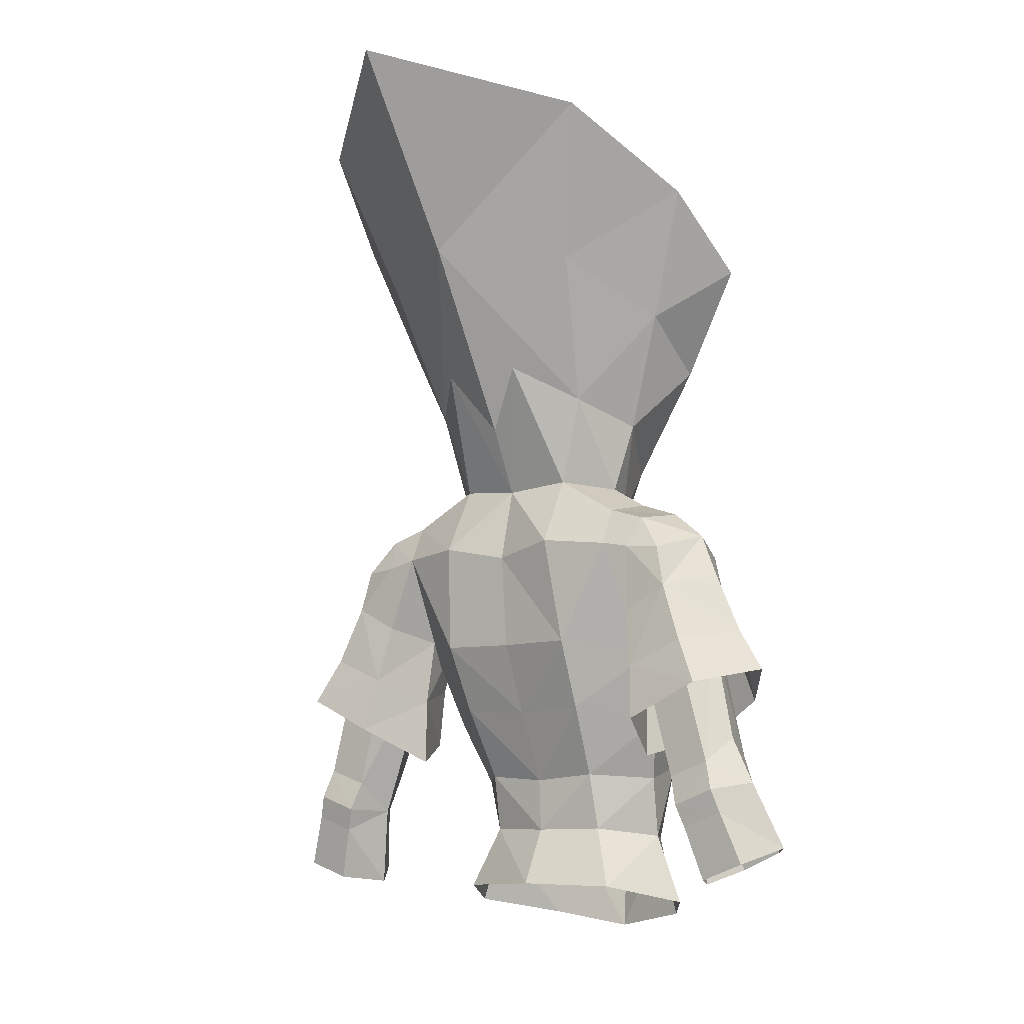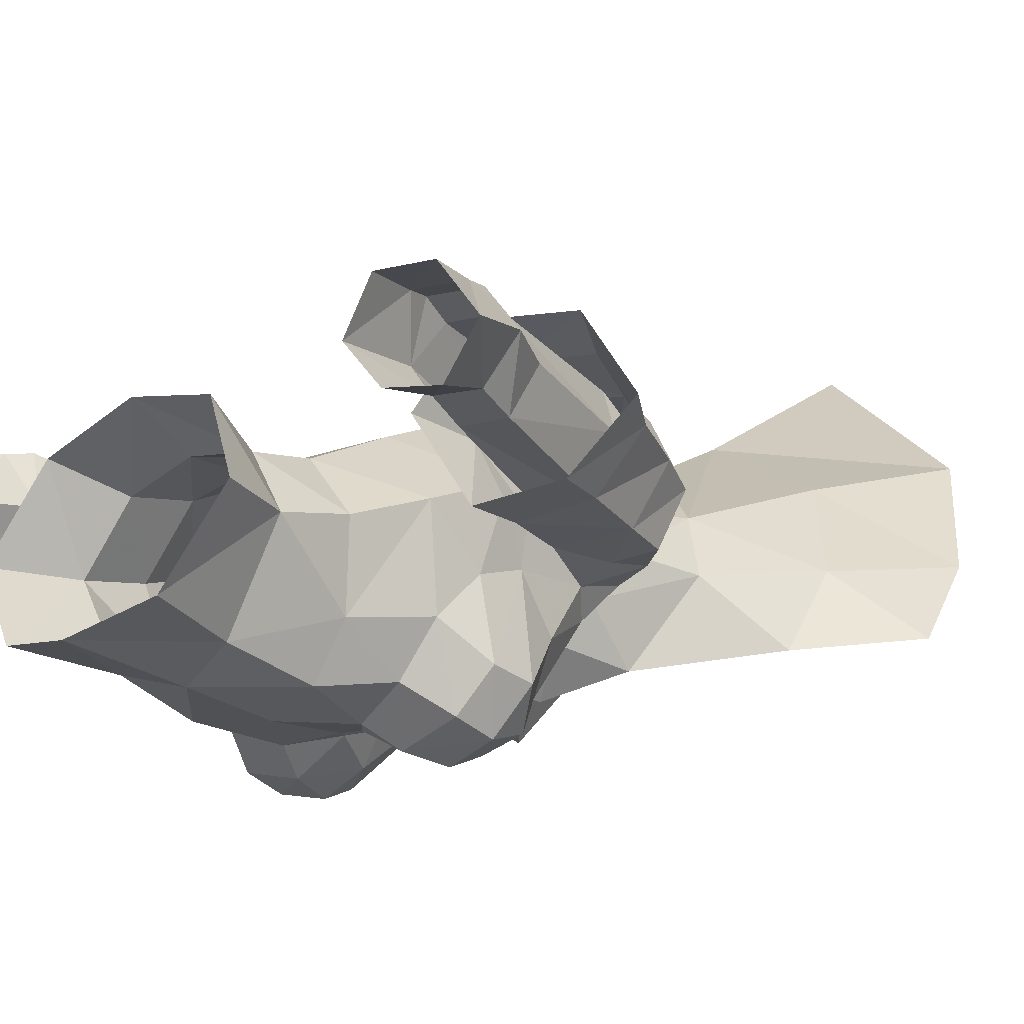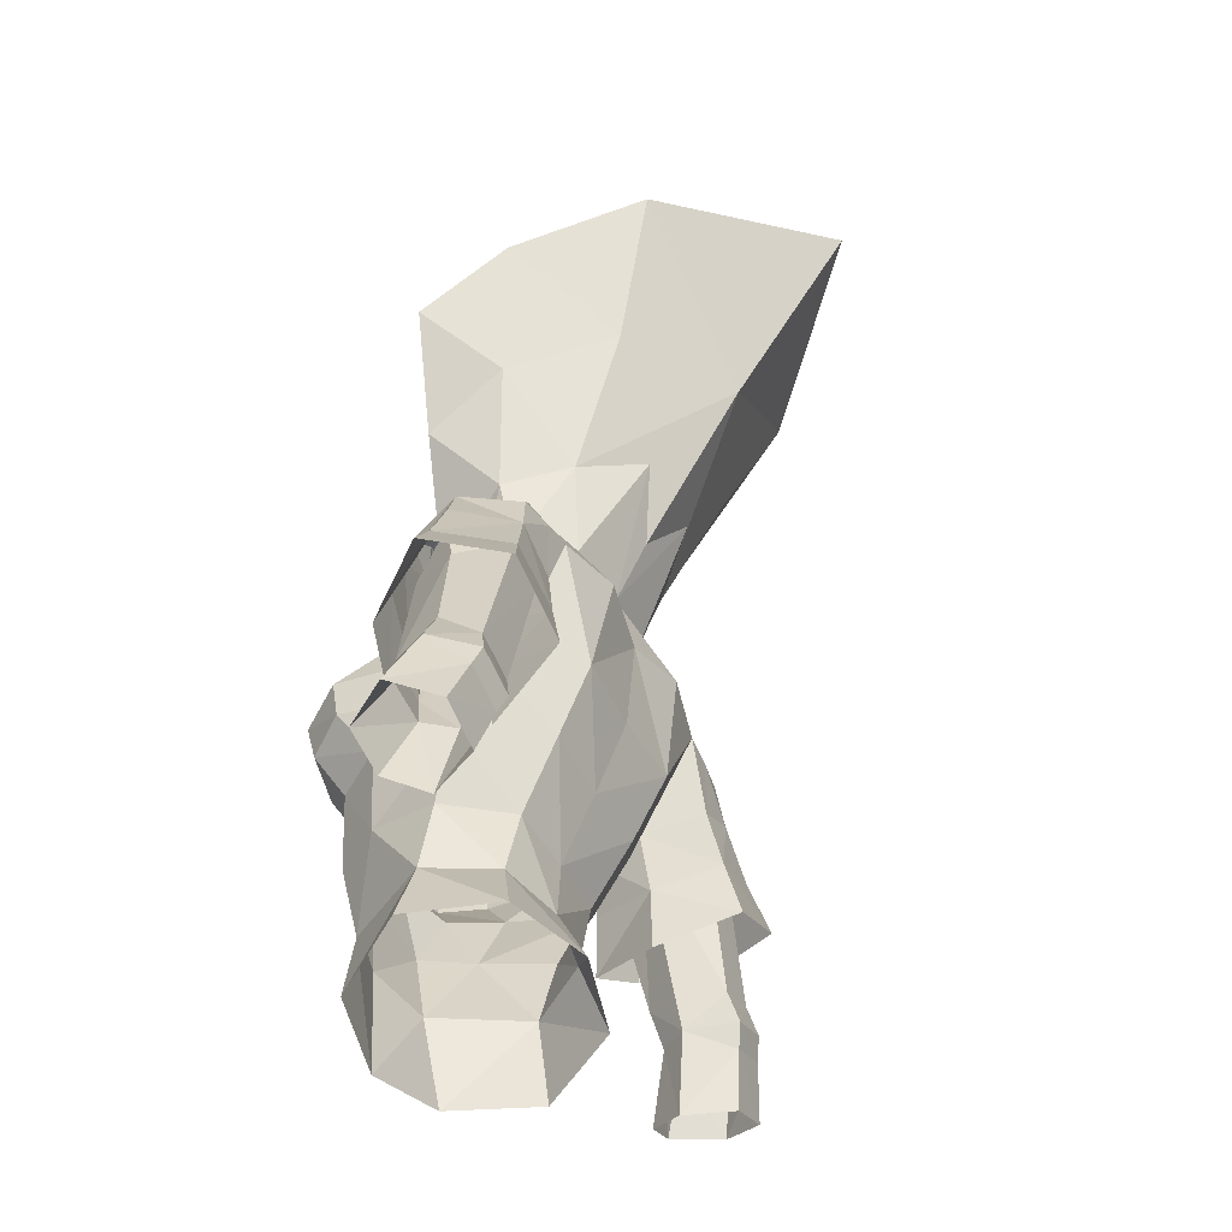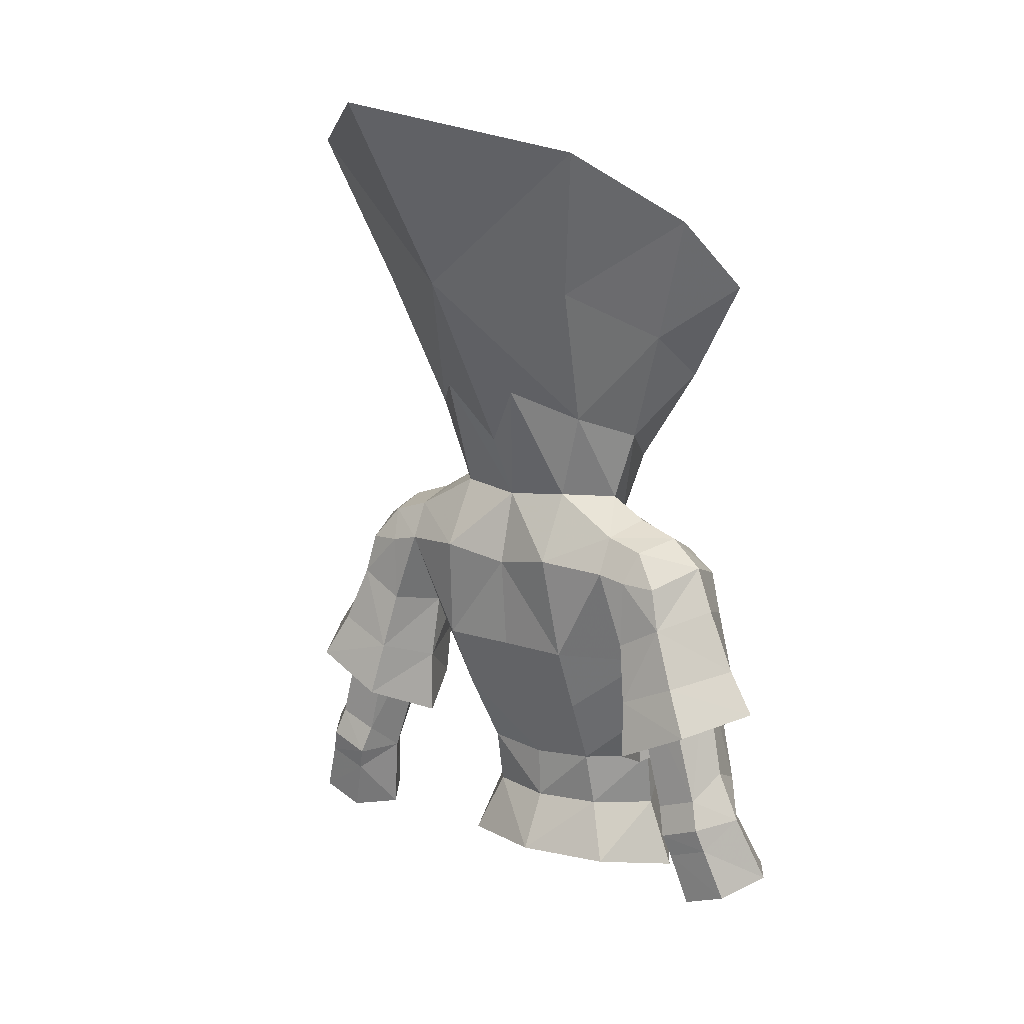
<metadata>
{"format":"obj","ext":"obj","renderer":"f3d","projection":"perspective","resolution":1024,"background":"white","views":[{"elev":-9.0,"azim":-143.9,"up":"+Z"},{"elev":-20.8,"azim":-137.5,"up":"+Y"},{"elev":-49.0,"azim":116.3,"up":"+Z"},{"elev":13.5,"azim":-142.3,"up":"+Z"}]}
</metadata>
<code>
g taoist_armour_female_33670
v 8.866 0.9019 68.35
v 8.009 -1.115 67.72
v 8.665 -1.028 65.4
v 9.925 0.9641 66.06
v 9.318 -1.203 63.45
v 10.97 1.104 64.49
v 8.564 3.347 65.63
v 9.473 3.811 63.9
v 6.713 3.923 62.61
v 5.636 1.055 61.29
v 5.629 1.026 63.86
v 6.381 3.451 64.7
v 7.086 -1.762 62.16
v 6.6 -1.491 64.46
v 7.685 3.013 67.82
v 6.046 -1.492 66.6
v 5.953 3.053 66.91
v 5.391 0.8036 66.43
v -8.877 0.9018 68.35
v -9.936 0.9641 66.06
v -8.675 -1.028 65.4
v -8.019 -1.115 67.72
v -9.329 -1.203 63.45
v -10.98 1.104 64.49
v -8.574 3.347 65.63
v -9.484 3.811 63.9
v -6.724 3.923 62.61
v -6.391 3.451 64.7
v -5.639 1.026 63.86
v -5.647 1.055 61.29
v -7.097 -1.762 62.16
v -6.61 -1.491 64.46
v -7.695 3.013 67.82
v -6.057 -1.492 66.6
v -5.963 3.053 66.91
v -5.434 0.7188 66.43
v 6.254 1.076 79.24
v 4.569 0.2217 74.94
v 3.463 2.62 75.85
v 4.402 4.856 81.21
v 6.07 -1.926 77.35
v 2.968 -2.848 73.45
v -0.005148 7.579 81.58
v -0.005134 3.71 74.78
v 6.049 6.792 86.8
v 8.017 2.052 84
v 8.584 -1.17 81.2
v -0.005141 12.25 88.65
v -6.264 1.076 79.24
v -4.412 4.856 81.21
v -3.474 2.62 75.85
v -4.579 0.2217 74.94
v -6.08 -1.927 77.35
v -2.978 -2.848 73.45
v -8.027 2.052 84
v -6.059 6.792 86.8
v -8.594 -1.17 81.2
f 1 2 3
f 3 4 1
f 5 6 4
f 4 3 5
f 7 4 6
f 6 8 7
f 9 10 11
f 11 12 9
f 12 7 8
f 8 9 12
f 13 5 3
f 3 14 13
f 15 1 4
f 4 7 15
f 2 16 14
f 14 3 2
f 12 17 15
f 15 7 12
f 12 11 18
f 18 17 12
f 13 14 11
f 11 10 13
f 16 18 11
f 11 14 16
f 19 20 21
f 21 22 19
f 23 21 20
f 20 24 23
f 25 26 24
f 24 20 25
f 27 28 29
f 29 30 27
f 28 27 26
f 26 25 28
f 31 32 21
f 21 23 31
f 33 25 20
f 20 19 33
f 22 21 32
f 32 34 22
f 28 25 33
f 33 35 28
f 28 35 36
f 36 29 28
f 31 30 29
f 29 32 31
f 34 32 29
f 29 36 34
f 37 38 39
f 39 40 37
f 41 42 38
f 38 37 41
f 43 40 39
f 39 44 43
f 40 45 46
f 46 37 40
f 37 46 47
f 47 41 37
f 43 48 45
f 45 40 43
f 49 50 51
f 51 52 49
f 53 49 52
f 52 54 53
f 43 44 51
f 51 50 43
f 50 49 55
f 55 56 50
f 49 53 57
f 57 55 49
f 43 50 56
f 56 48 43
g taoist_armour_female_33670
v 7.8 2.759 60.38
v 7.653 1.166 59.22
v 5.391 0.8036 66.43
v 6.287 2.813 66.24
v 9.373 2.763 60.94
v 7.781 2.808 66.8
v 8.76 1.07 66.14
v 9.819 1.454 61.85
v 9.767 0.07911 59.72
v 9.397 -0.1828 61.13
v 7.972 -0.1718 60.74
v 8.374 0.1457 59.3
v 9.717 3.026 59.84
v 8.143 3.044 59.27
v 7.803 -0.7346 66.68
v 8.166 0.744 56.23
v 9.052 -0.626 56.77
v 7.653 1.166 59.22
v 9.991 2.825 58.97
v 10.73 1.566 60.11
v 11.64 0.8607 57.62
v 10.69 2.495 57.01
v 6.421 -1.013 66.2
v 5.391 0.8036 66.43
v 10.54 -0.7693 57.45
v 9.006 2.489 56.41
v 8.421 2.834 58.41
v 8.166 0.744 56.23
v 2.614 -6.704 67.36
v 4.097 -6.323 67.46
v 3.671 -5.005 68.39
v 1.76 -5.601 68.17
v 5.395 0.3487 65.46
v 4.921 -0.7885 62.83
v 2.681 1.803 63.33
v 2.826 3.012 65.92
v -0.005126 1.766 63.13
v -0.005129 2.897 65.89
v -0.005123 -6.131 58.6
v 2.132 -5.457 58.08
v 2.422 -6.07 60.98
v -0.005125 -6.383 61.73
v 5.244 -5.299 66.61
v 4.773 -3.558 67.94
v 4.172 -1.71 60.49
v 2.411 0.408 60.62
v 5.391 0.8036 66.43
v 5.041 -1.77 68.89
v 4.962 -1.914 66.47
v 0.1015 1.857 76.53
v 0.1564 2.369 78.3
v 1.937 1.142 78.37
v 1.633 0.5515 76.26
v 5.183 -5.063 65.12
v 4.236 -6.809 66.09
v 4.178 -6.451 64.67
v -0.005128 -5.836 54.33
v 3.044 -5.191 54.87
v -0.005129 1.56 56.21
v -0.005651 0.4641 58.39
v 2.492 -0.06349 58.43
v 3.361 0.6361 56.1
v -0.005157 0.5647 60.42
v 4.007 -2.265 58.13
v 2.493 -7.247 66.19
v 2.811 -3.488 69.62
v 2.247 -2.417 70.9
v -0.005129 -3.394 69.87
v -0.005128 -4.414 68.55
v 4.295 -2.466 69.78
v 3.169 -1.113 71.52
v 4.894 2.347 71.17
v 2.408 2.238 72.55
v 3.813 0.4783 72.34
v 5.219 0.4223 71.52
v -0.005132 2.489 72.31
v 2.443 3.635 69.97
v -0.005131 3.211 69.48
v 6.791 0.5219 71
v 5.219 0.4223 71.52
v 5.085 -1.37 70.53
v 6.428 -1.166 70.22
v 4.863 3.064 69.77
v 4.894 2.347 71.17
v 6.347 2.404 70.7
v 6.019 3.028 69.51
v 8.101 0.6898 70
v 7.58 -1.189 69.34
v 8.009 -1.115 67.72
v 8.866 0.9019 68.35
v 7.685 3.013 67.82
v 7.306 2.847 69.41
v 2.968 -2.848 73.45
v 4.569 0.2217 74.94
v 1.809 0.7202 73.52
v 1.474 -0.7759 72.88
v 3.463 2.62 75.85
v 4.569 0.2217 74.94
v 3.813 0.4783 72.34
v 2.408 2.238 72.55
v -0.005134 3.71 74.78
v -0.005139 2.102 73.31
v 3.463 2.62 75.85
v -7.811 2.759 60.38
v -6.298 2.813 66.24
v -5.434 0.7188 66.43
v -7.664 1.166 59.22
v -9.384 2.763 60.94
v -7.791 2.808 66.8
v -8.77 1.07 66.14
v -9.829 1.454 61.85
v -9.778 0.07908 59.72
v -8.384 0.1456 59.3
v -7.982 -0.1718 60.74
v -9.407 -0.1828 61.13
v -8.154 3.044 59.27
v -9.727 3.025 59.84
v -7.814 -0.7346 66.68
v -8.176 0.7444 56.23
v -7.664 1.166 59.22
v -9.062 -0.6261 56.77
v -10 2.825 58.97
v -10.7 2.494 57.01
v -11.65 0.8607 57.62
v -10.74 1.566 60.11
v -5.434 0.7188 66.43
v -6.431 -1.013 66.2
v -10.55 -0.7693 57.45
v -8.432 2.834 58.41
v -9.017 2.489 56.41
v -8.176 0.7444 56.23
v -2.624 -6.704 67.36
v -1.77 -5.601 68.17
v -3.681 -5.005 68.39
v -4.107 -6.323 67.46
v -5.405 0.3487 65.46
v -2.836 3.012 65.92
v -2.691 1.803 63.33
v -4.931 -0.7885 62.83
v -2.433 -6.07 60.98
v -2.142 -5.457 58.08
v -4.783 -3.558 67.94
v -5.254 -5.299 66.61
v -2.421 0.408 60.62
v -4.182 -1.71 60.49
v -5.434 0.7188 66.43
v -4.973 -1.914 66.47
v -5.014 -1.786 68.95
v -1.561 0.7115 76.31
v -1.734 1.326 78.43
v -5.193 -5.063 65.12
v -4.188 -6.451 64.67
v -4.246 -6.809 66.09
v -3.054 -5.191 54.87
v -3.371 0.6361 56.1
v -2.502 -0.06118 58.43
v -4.017 -2.262 58.13
v -2.504 -7.247 66.19
v -2.821 -3.488 69.62
v -2.257 -2.417 70.9
v -4.305 -2.466 69.78
v -3.179 -1.113 71.52
v -4.916 2.385 71.13
v -5.203 0.4663 71.53
v -3.823 0.4783 72.34
v -2.418 2.238 72.55
v -2.453 3.635 69.97
v -6.801 0.5219 71
v -6.439 -1.167 70.22
v -5.048 -1.346 70.58
v -5.203 0.4663 71.53
v -4.912 3.068 69.72
v -6.029 3.028 69.51
v -6.357 2.404 70.7
v -4.916 2.385 71.13
v -8.111 0.6898 70
v -8.877 0.9018 68.35
v -8.019 -1.115 67.72
v -7.59 -1.189 69.34
v -7.695 3.013 67.82
v -7.316 2.847 69.41
v -2.978 -2.848 73.45
v -1.484 -0.7759 72.88
v -1.819 0.7202 73.52
v -4.579 0.2217 74.94
v -3.474 2.62 75.85
v -2.418 2.238 72.55
v -3.823 0.4783 72.34
v -4.579 0.2217 74.94
v -3.474 2.62 75.85
v 8.61 0.843 68.03
v 4.53 -3.936 63.52
v 4.952 -2.485 64.78
v 3.382 -5.626 63.25
v 2.084 -7.021 64.71
v 1.559 -6.366 63.63
v 5.219 0.4223 71.52
v 5.085 -1.37 70.53
v 4.863 3.064 69.77
v 1.516 -0.9196 75.85
v -0.1028 -1.641 74.77
v 1.474 -0.7759 72.88
v 1.809 0.7202 73.52
v 0.3464 -6.047 64.86
v -0.005126 -5.596 66.15
v -0.005127 -6.154 64.35
v 2.731 -0.07967 78.34
v -0.005139 2.102 73.31
v 3.546 -4.356 61.02
v 2.303 -0.3033 77.1
v 1.105 -6.559 66.36
v 0.2826 -5.594 66.22
v -0.005122 -1.551 72.48
v 3.813 0.4783 72.34
v -0.005129 -3.394 69.87
v 5.041 -1.77 68.89
v 6.212 -1.372 68.87
v 5.953 3.053 66.91
v 6.046 -1.492 66.6
v 5.391 0.8036 66.43
v -0.005129 -3.394 69.87
v 0.8912 -3.754 71.77
v -0.005129 -3.394 69.87
v 2.247 -2.417 70.9
v 0.8912 -3.754 71.77
v 3.169 -1.113 71.52
v 2.968 -2.848 73.45
v -0.005132 2.489 72.31
v 1.591 4.635 77.04
v -0.005134 3.71 74.78
v 1.591 4.635 77.04
v 4.569 0.2217 74.94
v 3.813 0.4783 72.34
v -8.621 0.843 68.03
v -4.54 -3.936 63.52
v -4.963 -2.485 64.78
v -3.392 -5.626 63.25
v -2.095 -7.021 64.71
v -1.569 -6.366 63.63
v -5.203 0.4663 71.53
v -5.048 -1.346 70.58
v -4.912 3.068 69.72
v -1.605 -0.7632 75.9
v -1.484 -0.7759 72.88
v -1.819 0.7202 73.52
v -0.3566 -6.047 64.86
v -2.647 0.1898 78.42
v -3.557 -4.356 61.02
v -2.284 -0.07346 77.18
v -1.116 -6.559 66.36
v -0.2929 -5.594 66.22
v -3.823 0.4783 72.34
v -5.014 -1.786 68.95
v -6.222 -1.372 68.87
v -5.963 3.053 66.91
v -6.057 -1.492 66.6
v -5.434 0.7188 66.43
v -0.9014 -3.754 71.77
v -0.9014 -3.754 71.77
v -2.257 -2.417 70.9
v -2.978 -2.848 73.45
v -3.179 -1.113 71.52
v -1.601 4.635 77.04
v -1.601 4.635 77.04
v -4.579 0.2217 74.94
v -3.823 0.4783 72.34
v 4.998 -2.337 55.44
v -5.009 -2.337 55.44
f 58 59 60
f 60 61 58
f 62 58 61
f 61 63 62
f 64 65 62
f 62 63 64
f 66 67 68
f 68 69 66
f 62 70 71
f 71 58 62
f 67 65 64
f 64 72 67
f 73 74 69
f 69 75 73
f 76 77 78
f 78 79 76
f 68 80 81
f 81 75 68
f 78 77 66
f 66 82 78
f 79 83 84
f 84 76 79
f 85 59 84
f 84 83 85
f 82 66 69
f 69 74 82
f 71 70 76
f 76 84 71
f 72 80 68
f 68 67 72
f 86 87 88
f 88 89 86
f 90 91 92
f 92 93 90
f 93 92 94
f 94 95 93
f 96 97 98
f 98 99 96
f 87 100 101
f 101 88 87
f 91 102 103
f 103 92 91
f 104 105 106
f 106 90 104
f 107 108 109
f 109 110 107
f 111 100 112
f 112 113 111
f 114 115 97
f 97 96 114
f 116 117 118
f 118 119 116
f 103 118 117
f 117 120 103
f 118 103 102
f 102 121 118
f 92 103 120
f 120 94 92
f 86 122 112
f 112 87 86
f 123 124 125
f 125 126 123
f 127 128 124
f 124 123 127
f 129 130 131
f 131 132 129
f 133 130 134
f 134 135 133
f 136 137 138
f 138 139 136
f 140 141 142
f 142 143 140
f 144 145 146
f 146 147 144
f 148 149 144
f 144 147 148
f 145 144 136
f 136 139 145
f 150 151 152
f 152 153 150
f 154 155 156
f 156 157 154
f 158 159 152
f 152 160 158
f 161 162 163
f 163 164 161
f 165 166 162
f 162 161 165
f 167 166 165
f 165 168 167
f 169 170 171
f 171 172 169
f 165 161 173
f 173 174 165
f 172 175 167
f 167 168 172
f 176 177 170
f 170 178 176
f 179 180 181
f 181 182 179
f 171 177 183
f 183 184 171
f 181 185 169
f 169 182 181
f 180 179 186
f 186 187 180
f 188 187 186
f 186 164 188
f 185 178 170
f 170 169 185
f 173 186 179
f 179 174 173
f 175 172 171
f 171 184 175
f 189 190 191
f 191 192 189
f 193 194 195
f 195 196 193
f 194 95 94
f 94 195 194
f 96 99 197
f 197 198 96
f 192 191 199
f 199 200 192
f 196 195 201
f 201 202 196
f 203 193 204
f 204 205 203
f 107 206 207
f 207 108 107
f 208 209 210
f 210 200 208
f 114 96 198
f 198 211 114
f 116 212 213
f 213 117 116
f 201 120 117
f 117 213 201
f 213 214 202
f 202 201 213
f 195 94 120
f 120 201 195
f 189 192 210
f 210 215 189
f 216 126 125
f 125 217 216
f 218 216 217
f 217 219 218
f 220 221 222
f 222 223 220
f 133 135 224
f 224 223 133
f 225 226 227
f 227 228 225
f 229 230 231
f 231 232 229
f 233 234 235
f 235 236 233
f 237 234 233
f 233 238 237
f 236 226 225
f 225 233 236
f 239 240 241
f 241 242 239
f 243 244 245
f 245 246 243
f 158 247 241
f 241 159 158
f 72 64 248
f 66 77 67
f 59 58 71
f 77 70 62
f 68 75 69
f 77 76 70
f 84 59 71
f 65 67 77
f 62 65 77
f 64 63 248
f 249 250 111
f 251 249 113
f 252 253 251
f 254 128 255
f 255 128 127
f 253 98 251
f 134 256 93
f 90 106 250
f 257 258 259
f 257 260 110
f 91 250 249
f 106 105 101
f 261 262 263
f 256 104 90
f 256 90 93
f 109 264 110
f 123 88 127
f 101 105 127
f 260 265 110
f 121 266 97
f 264 267 110
f 134 129 256
f 135 134 93
f 89 123 126
f 89 126 268
f 249 251 266
f 252 113 112
f 268 252 122
f 253 99 98
f 257 110 267
f 102 266 121
f 112 100 87
f 249 111 113
f 89 268 86
f 269 126 262
f 252 251 113
f 266 251 98
f 97 266 98
f 255 127 105
f 135 93 95
f 249 266 91
f 91 266 102
f 86 268 122
f 100 111 106
f 268 126 269
f 263 253 261
f 99 253 263
f 269 262 261
f 90 250 91
f 253 252 261
f 261 252 268
f 269 261 268
f 89 88 123
f 88 101 127
f 122 252 112
f 101 100 106
f 250 106 111
f 257 259 260
f 258 270 259
f 265 107 110
f 128 254 271
f 130 129 134
f 259 270 272
f 136 142 141
f 273 274 139
f 136 144 142
f 143 275 140
f 143 148 275
f 149 143 142
f 146 145 274
f 274 145 139
f 273 276 274
f 149 148 143
f 276 146 274
f 273 139 138
f 142 144 149
f 136 141 137
f 277 276 273
f 277 140 275
f 160 152 151
f 153 278 279
f 280 281 282
f 281 283 284
f 157 285 286
f 281 284 282
f 286 154 157
f 285 287 286
f 160 288 158
f 153 279 150
f 289 283 290
f 284 283 289
f 121 97 115
f 119 118 121
f 175 291 167
f 169 172 182
f 164 173 161
f 182 165 174
f 171 170 177
f 182 174 179
f 186 173 164
f 168 182 172
f 165 182 168
f 167 291 166
f 292 208 293
f 294 209 292
f 295 294 296
f 297 298 219
f 298 218 219
f 296 294 197
f 224 194 299
f 193 293 204
f 300 301 258
f 300 206 302
f 196 292 293
f 204 199 205
f 303 263 262
f 299 193 203
f 299 194 193
f 207 206 304
f 216 218 191
f 199 218 205
f 302 206 265
f 214 198 305
f 304 206 306
f 224 299 220
f 135 194 224
f 190 126 216
f 190 307 126
f 292 305 294
f 295 210 209
f 307 215 295
f 296 197 99
f 300 306 206
f 202 214 305
f 210 192 200
f 292 209 208
f 190 189 307
f 308 262 126
f 295 209 294
f 305 197 294
f 198 197 305
f 298 205 218
f 135 95 194
f 292 196 305
f 196 202 305
f 189 215 307
f 200 204 208
f 307 308 126
f 263 303 296
f 99 263 296
f 308 303 262
f 193 196 293
f 296 303 295
f 303 307 295
f 308 307 303
f 190 216 191
f 191 218 199
f 215 210 295
f 199 204 200
f 293 208 204
f 300 302 301
f 258 301 270
f 265 206 107
f 219 309 297
f 223 224 220
f 301 272 270
f 225 232 231
f 310 226 311
f 225 231 233
f 230 229 312
f 230 312 237
f 238 231 230
f 235 311 236
f 311 226 236
f 310 311 313
f 238 230 237
f 313 311 235
f 310 227 226
f 231 238 233
f 225 228 232
f 314 310 313
f 314 312 229
f 247 242 241
f 240 315 278
f 280 316 317
f 317 318 319
f 244 320 285
f 317 316 318
f 320 244 243
f 285 320 287
f 247 158 321
f 240 239 315
f 322 323 319
f 318 322 319
f 214 211 198
f 212 214 213
f 121 115 324
f 119 121 324
f 211 214 325
f 214 212 325

</code>
